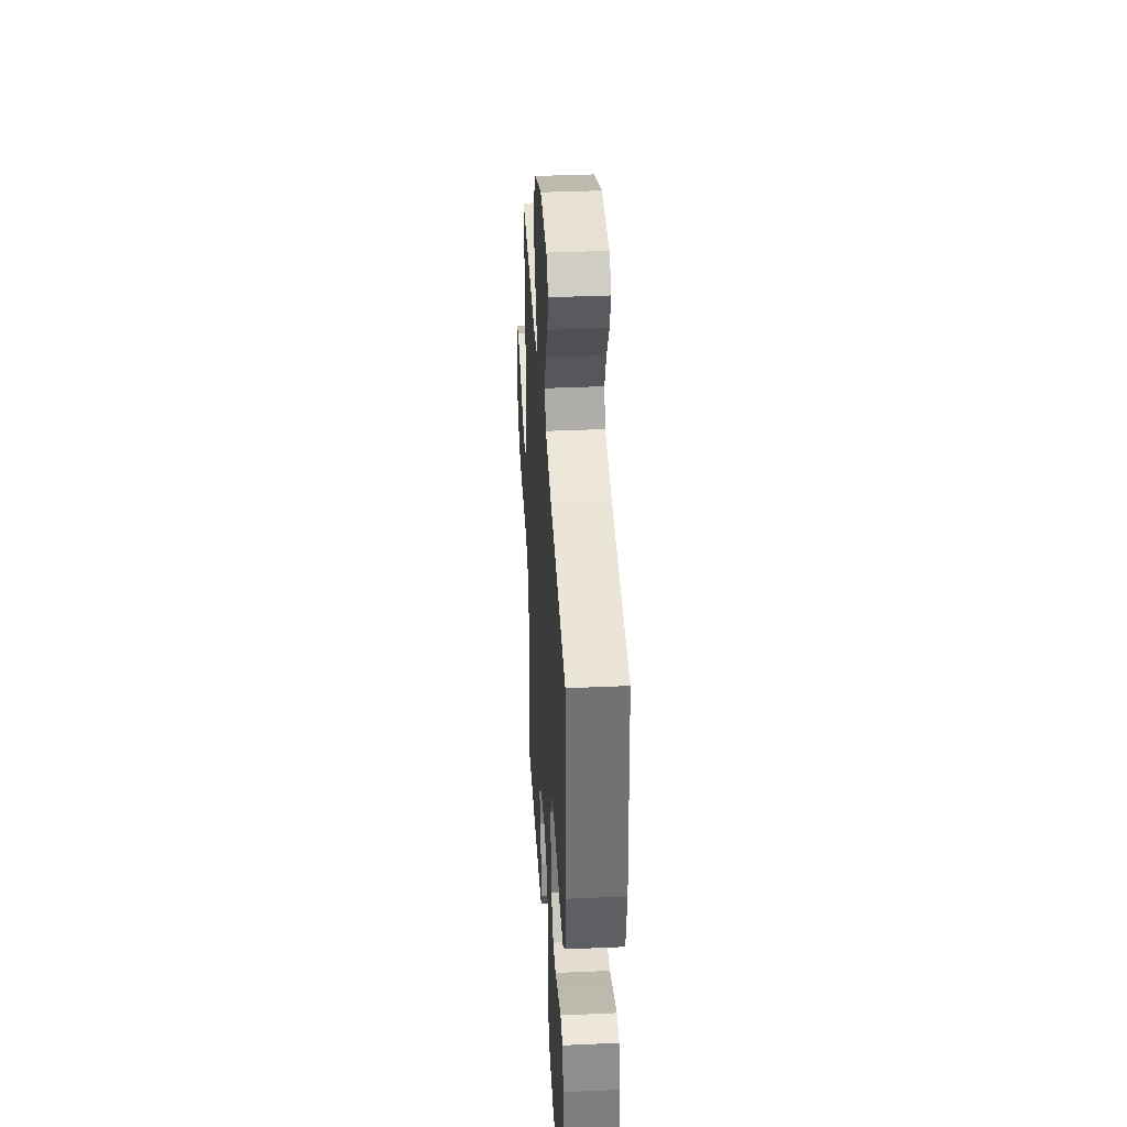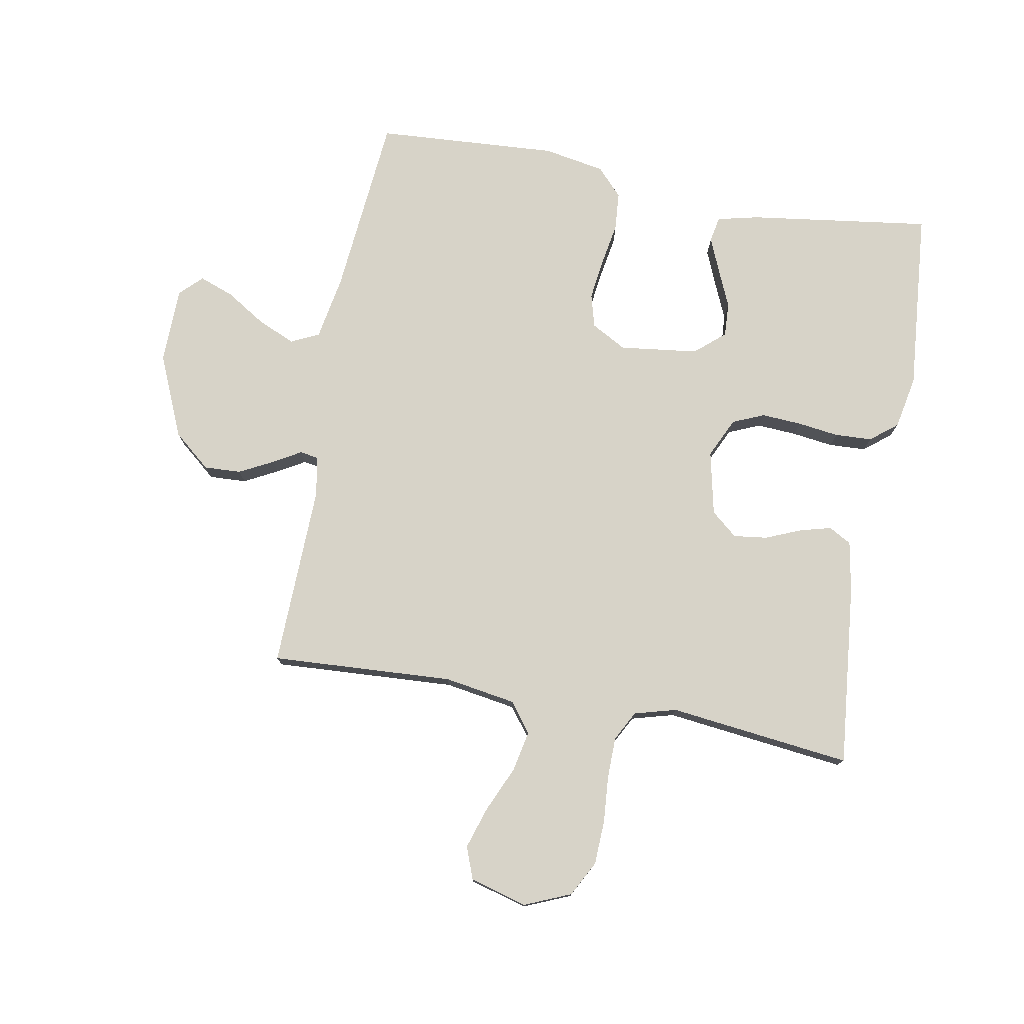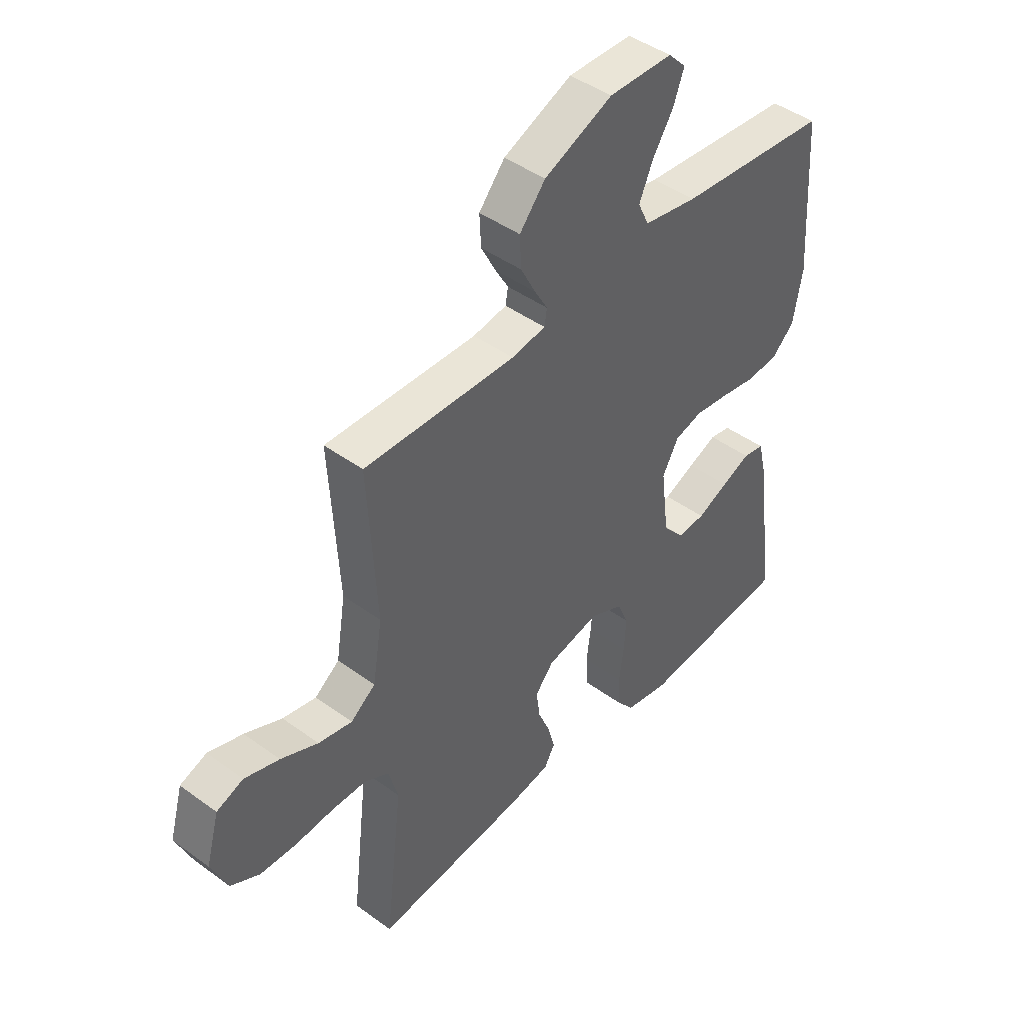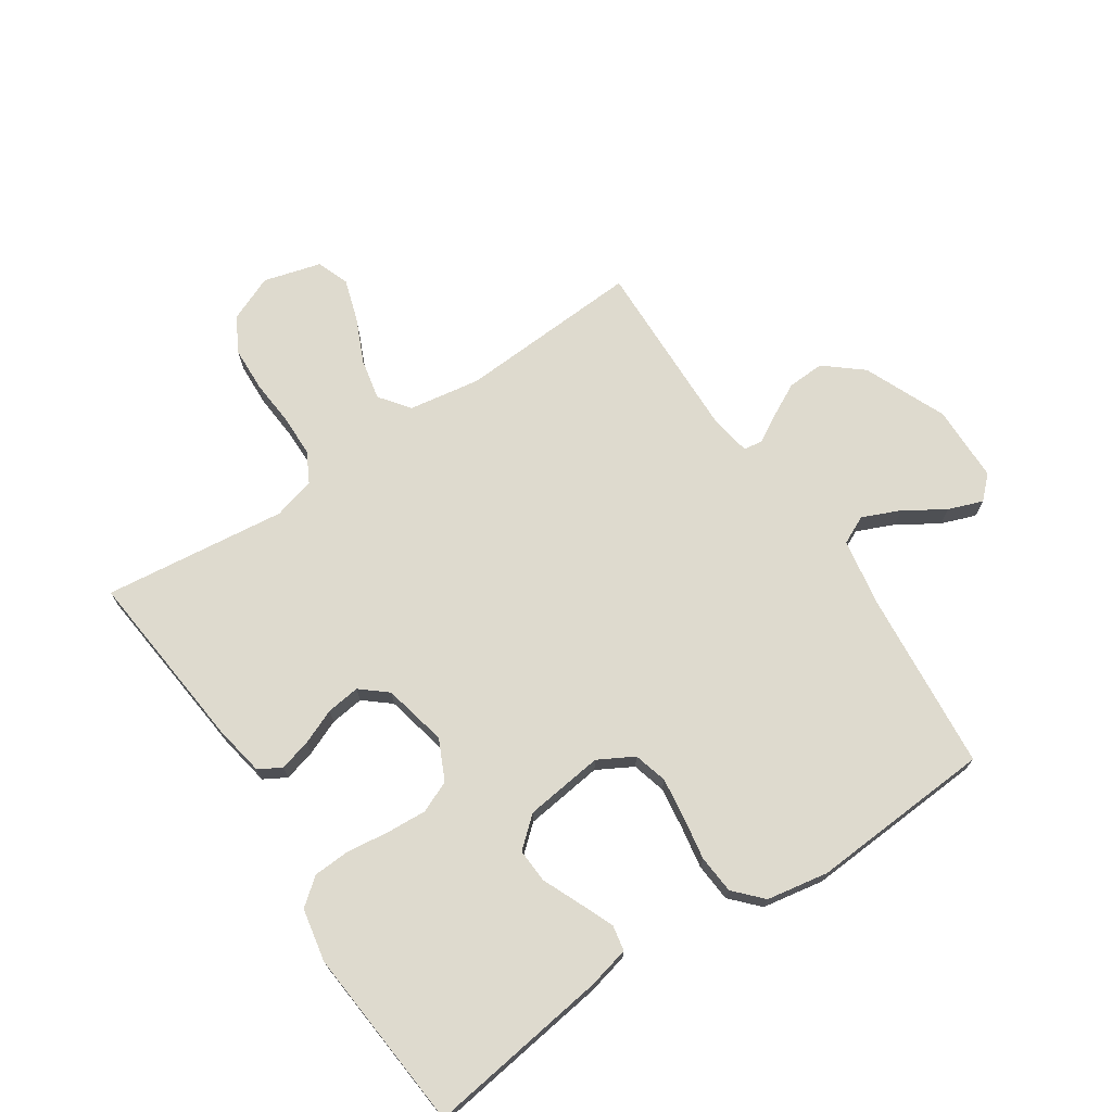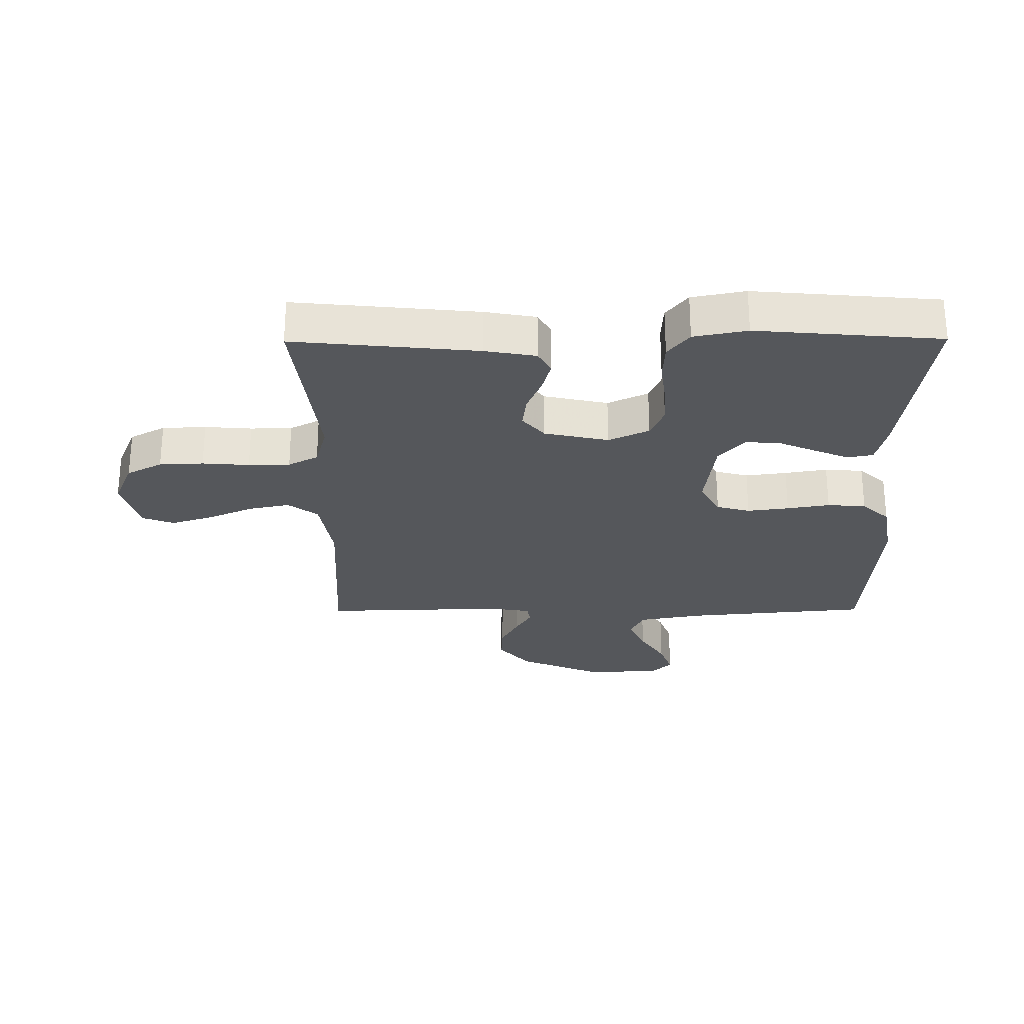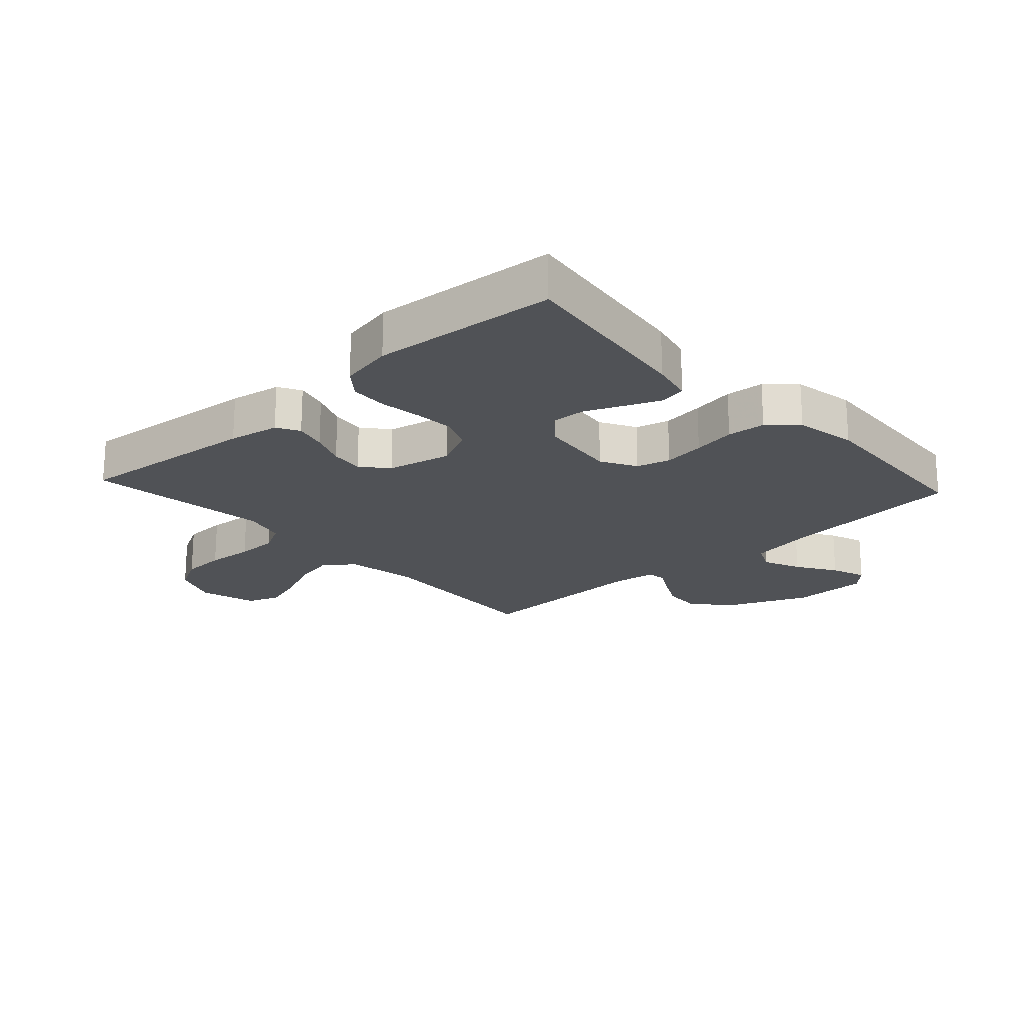
<metadata>
{"format":"obj","ext":"obj","renderer":"f3d","projection":"perspective","resolution":1024,"background":"white","views":[{"elev":38.5,"azim":-93.2,"up":"+Z"},{"elev":77.0,"azim":100.3,"up":"+Y"},{"elev":44.6,"azim":130.3,"up":"+Z"},{"elev":71.3,"azim":-123.7,"up":"+Y"},{"elev":-26.7,"azim":-179.6,"up":"+Y"},{"elev":-20.6,"azim":-137.4,"up":"+Y"}]}
</metadata>
<code>
v 0.5 0.07 -0.5
v 0.2 0.07 -0.47
v 0.117 0.07 -0.455
v 0.096 0.07 -0.418
v 0.11 0.07 -0.366
v 0.134 0.07 -0.308
v 0.141 0.07 -0.253
v 0.105 0.07 -0.21
v 0 0.07 -0.187
v -0.066 0.07 -0.218
v -0.088 0.07 -0.27
v -0.084 0.07 -0.336
v -0.075 0.07 -0.404
v -0.078 0.07 -0.465
v -0.113 0.07 -0.509
v -0.2 0.07 -0.526
v -0.5 0.07 -0.5
v -0.459 0.07 -0.2
v -0.443 0.07 -0.132
v -0.401 0.07 -0.124
v -0.344 0.07 -0.148
v -0.282 0.07 -0.175
v -0.226 0.07 -0.178
v -0.184 0.07 -0.129
v -0.168 0.07 0
v -0.2 0.07 0.058
v -0.255 0.07 0.073
v -0.323 0.07 0.064
v -0.393 0.07 0.052
v -0.456 0.07 0.057
v -0.501 0.07 0.099
v -0.519 0.07 0.2
v -0.5 0.07 0.5
v -0.2 0.07 0.528
v -0.094 0.07 0.547
v -0.072 0.07 0.593
v -0.099 0.07 0.655
v -0.14 0.07 0.72
v -0.161 0.07 0.777
v -0.126 0.07 0.813
v 0 0.07 0.815
v 0.135 0.07 0.757
v 0.186 0.07 0.696
v 0.183 0.07 0.635
v 0.154 0.07 0.579
v 0.128 0.07 0.534
v 0.133 0.07 0.503
v 0.2 0.07 0.492
v 0.5 0.07 0.5
v 0.483 0.07 0.2
v 0.502 0.07 0.082
v 0.551 0.07 0.045
v 0.618 0.07 0.059
v 0.692 0.07 0.092
v 0.761 0.07 0.114
v 0.814 0.07 0.094
v 0.84 0.07 0
v 0.808 0.07 -0.076
v 0.75 0.07 -0.107
v 0.678 0.07 -0.11
v 0.601 0.07 -0.104
v 0.533 0.07 -0.105
v 0.484 0.07 -0.131
v 0.465 0.07 -0.2
v 0.5 0 -0.5
v 0.2 0 -0.47
v 0.117 0 -0.455
v 0.096 0 -0.418
v 0.11 0 -0.366
v 0.134 0 -0.308
v 0.141 0 -0.253
v 0.105 0 -0.21
v 0 0 -0.187
v -0.066 0 -0.218
v -0.088 0 -0.27
v -0.084 0 -0.336
v -0.075 0 -0.404
v -0.078 0 -0.465
v -0.113 0 -0.509
v -0.2 0 -0.526
v -0.5 0 -0.5
v -0.459 0 -0.2
v -0.443 0 -0.132
v -0.401 0 -0.124
v -0.344 0 -0.148
v -0.282 0 -0.175
v -0.226 0 -0.178
v -0.184 0 -0.129
v -0.168 0 0
v -0.2 0 0.058
v -0.255 0 0.073
v -0.323 0 0.064
v -0.393 0 0.052
v -0.456 0 0.057
v -0.501 0 0.099
v -0.519 0 0.2
v -0.5 0 0.5
v -0.2 0 0.528
v -0.094 0 0.547
v -0.072 0 0.593
v -0.099 0 0.655
v -0.14 0 0.72
v -0.161 0 0.777
v -0.126 0 0.813
v 0 0 0.815
v 0.135 0 0.757
v 0.186 0 0.696
v 0.183 0 0.635
v 0.154 0 0.579
v 0.128 0 0.534
v 0.133 0 0.503
v 0.2 0 0.492
v 0.5 0 0.5
v 0.483 0 0.2
v 0.502 0 0.082
v 0.551 0 0.045
v 0.618 0 0.059
v 0.692 0 0.092
v 0.761 0 0.114
v 0.814 0 0.094
v 0.84 0 0
v 0.808 0 -0.076
v 0.75 0 -0.107
v 0.678 0 -0.11
v 0.601 0 -0.104
v 0.533 0 -0.105
v 0.484 0 -0.131
v 0.465 0 -0.2
f 59 60 61
f 58 59 61
f 57 58 61
f 56 57 61
f 55 56 61
f 54 55 61
f 53 54 61
f 52 53 61 62
f 51 52 62 63
f 48 49 50
f 51 63 64
f 50 51 64
f 48 50 64
f 47 48 64
f 44 45 46
f 43 44 46
f 42 43 46
f 41 42 46
f 40 41 46
f 39 40 46
f 38 39 46
f 37 38 46
f 36 37 46 47
f 32 33 34
f 31 32 34
f 30 31 34
f 29 30 34
f 28 29 34
f 27 28 34 35
f 35 36 47
f 27 35 47
f 26 27 47
f 20 21 22
f 19 20 22
f 18 19 22
f 17 18 22
f 16 17 22
f 15 16 22
f 14 15 22
f 13 14 22
f 12 13 22
f 11 12 22 23
f 10 11 23 24
f 4 5 6
f 3 4 6
f 2 3 6
f 1 2 6
f 64 1 6
f 64 6 7
f 25 26 47 64
f 9 10 24 25
f 8 9 25 64
f 7 8 64
f 125 124 123
f 125 123 122
f 125 122 121
f 125 121 120
f 125 120 119
f 125 119 118
f 125 118 117
f 126 125 117 116
f 127 126 116 115
f 114 113 112
f 128 127 115
f 128 115 114
f 128 114 112
f 128 112 111
f 110 109 108
f 110 108 107
f 110 107 106
f 110 106 105
f 110 105 104
f 110 104 103
f 110 103 102
f 110 102 101
f 111 110 101 100
f 98 97 96
f 98 96 95
f 98 95 94
f 98 94 93
f 98 93 92
f 99 98 92 91
f 111 100 99
f 111 99 91
f 111 91 90
f 86 85 84
f 86 84 83
f 86 83 82
f 86 82 81
f 86 81 80
f 86 80 79
f 86 79 78
f 86 78 77
f 86 77 76
f 87 86 76 75
f 88 87 75 74
f 70 69 68
f 70 68 67
f 70 67 66
f 70 66 65
f 70 65 128
f 71 70 128
f 128 111 90 89
f 89 88 74 73
f 128 89 73 72
f 128 72 71
f 1 65 66 2
f 2 66 67 3
f 3 67 68 4
f 4 68 69 5
f 5 69 70 6
f 6 70 71 7
f 7 71 72 8
f 8 72 73 9
f 9 73 74 10
f 10 74 75 11
f 11 75 76 12
f 12 76 77 13
f 13 77 78 14
f 14 78 79 15
f 15 79 80 16
f 16 80 81 17
f 17 81 82 18
f 18 82 83 19
f 19 83 84 20
f 20 84 85 21
f 21 85 86 22
f 22 86 87 23
f 23 87 88 24
f 24 88 89 25
f 25 89 90 26
f 26 90 91 27
f 27 91 92 28
f 28 92 93 29
f 29 93 94 30
f 30 94 95 31
f 31 95 96 32
f 32 96 97 33
f 33 97 98 34
f 34 98 99 35
f 35 99 100 36
f 36 100 101 37
f 37 101 102 38
f 38 102 103 39
f 39 103 104 40
f 40 104 105 41
f 41 105 106 42
f 42 106 107 43
f 43 107 108 44
f 44 108 109 45
f 45 109 110 46
f 46 110 111 47
f 47 111 112 48
f 48 112 113 49
f 49 113 114 50
f 50 114 115 51
f 51 115 116 52
f 52 116 117 53
f 53 117 118 54
f 54 118 119 55
f 55 119 120 56
f 56 120 121 57
f 57 121 122 58
f 58 122 123 59
f 59 123 124 60
f 60 124 125 61
f 61 125 126 62
f 62 126 127 63
f 63 127 128 64
f 64 128 65 1

</code>
